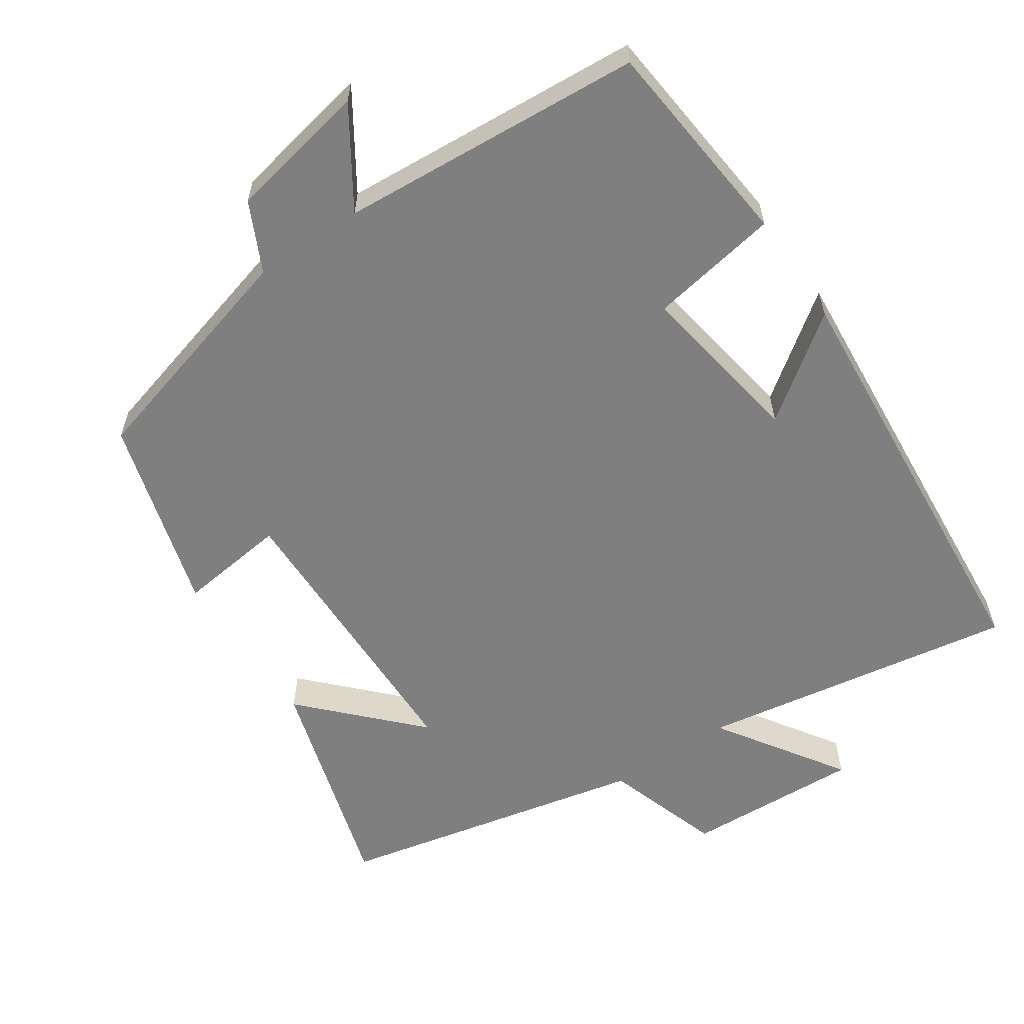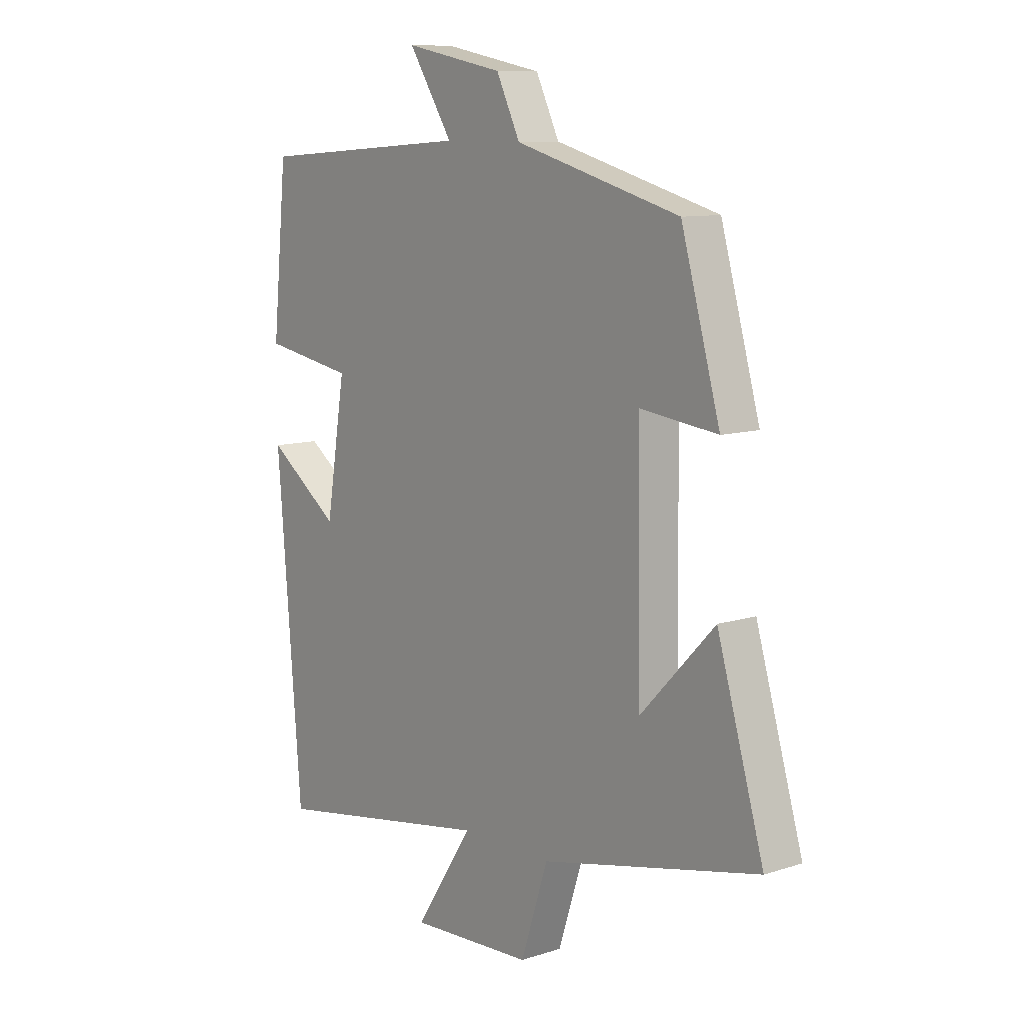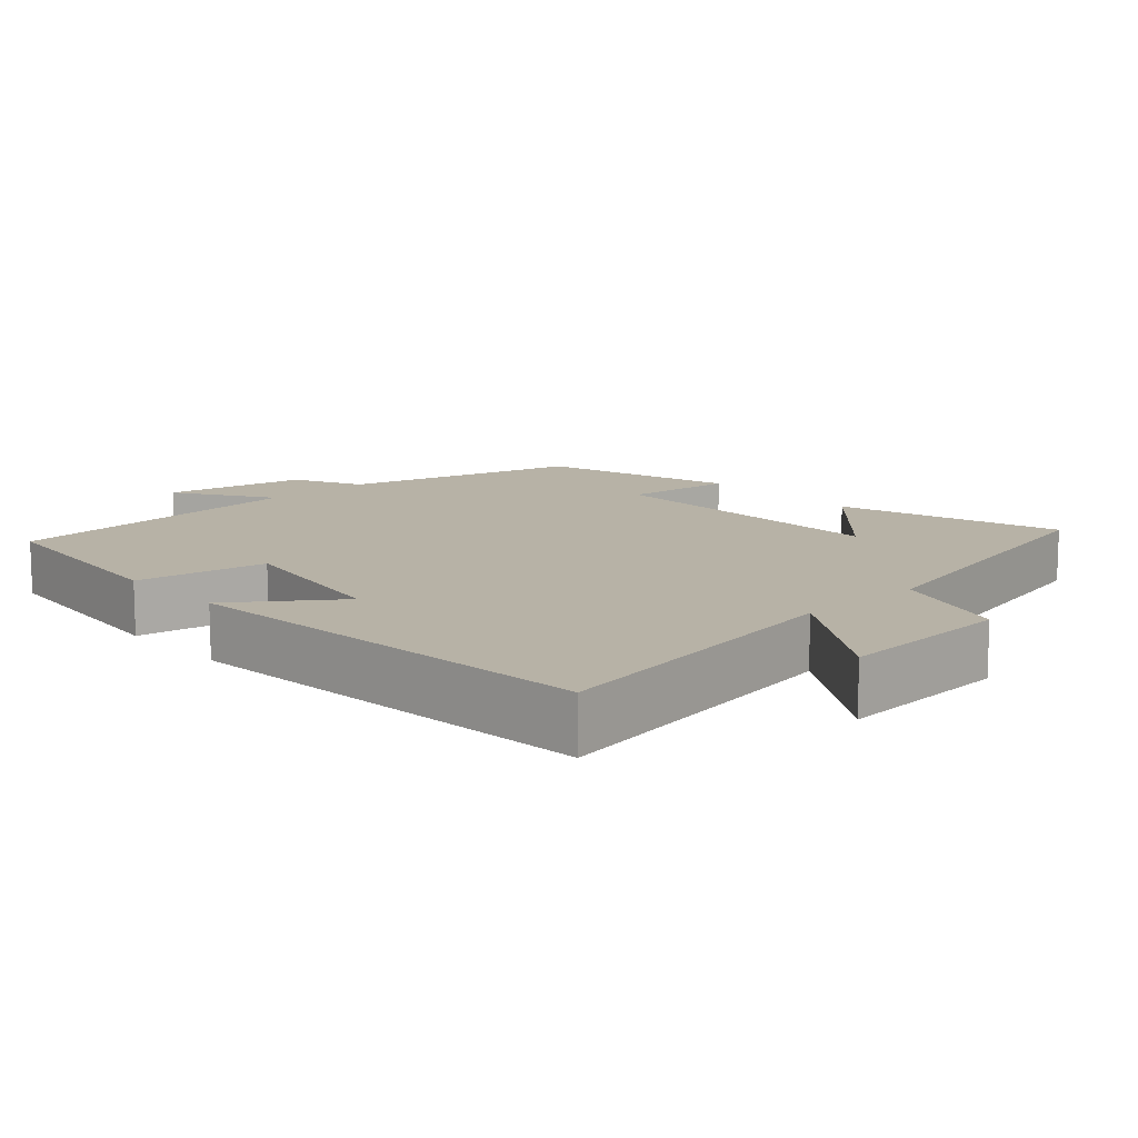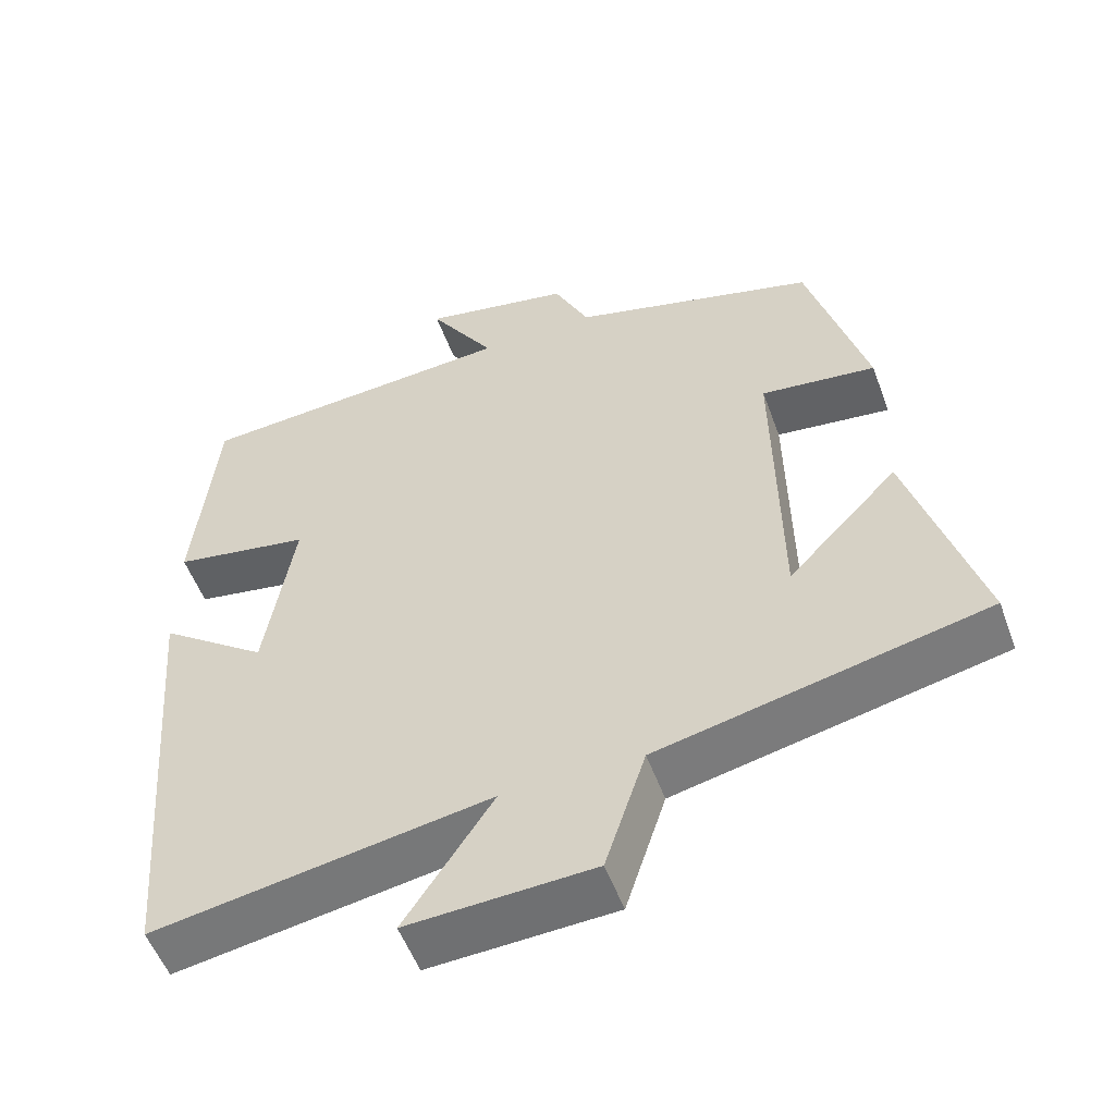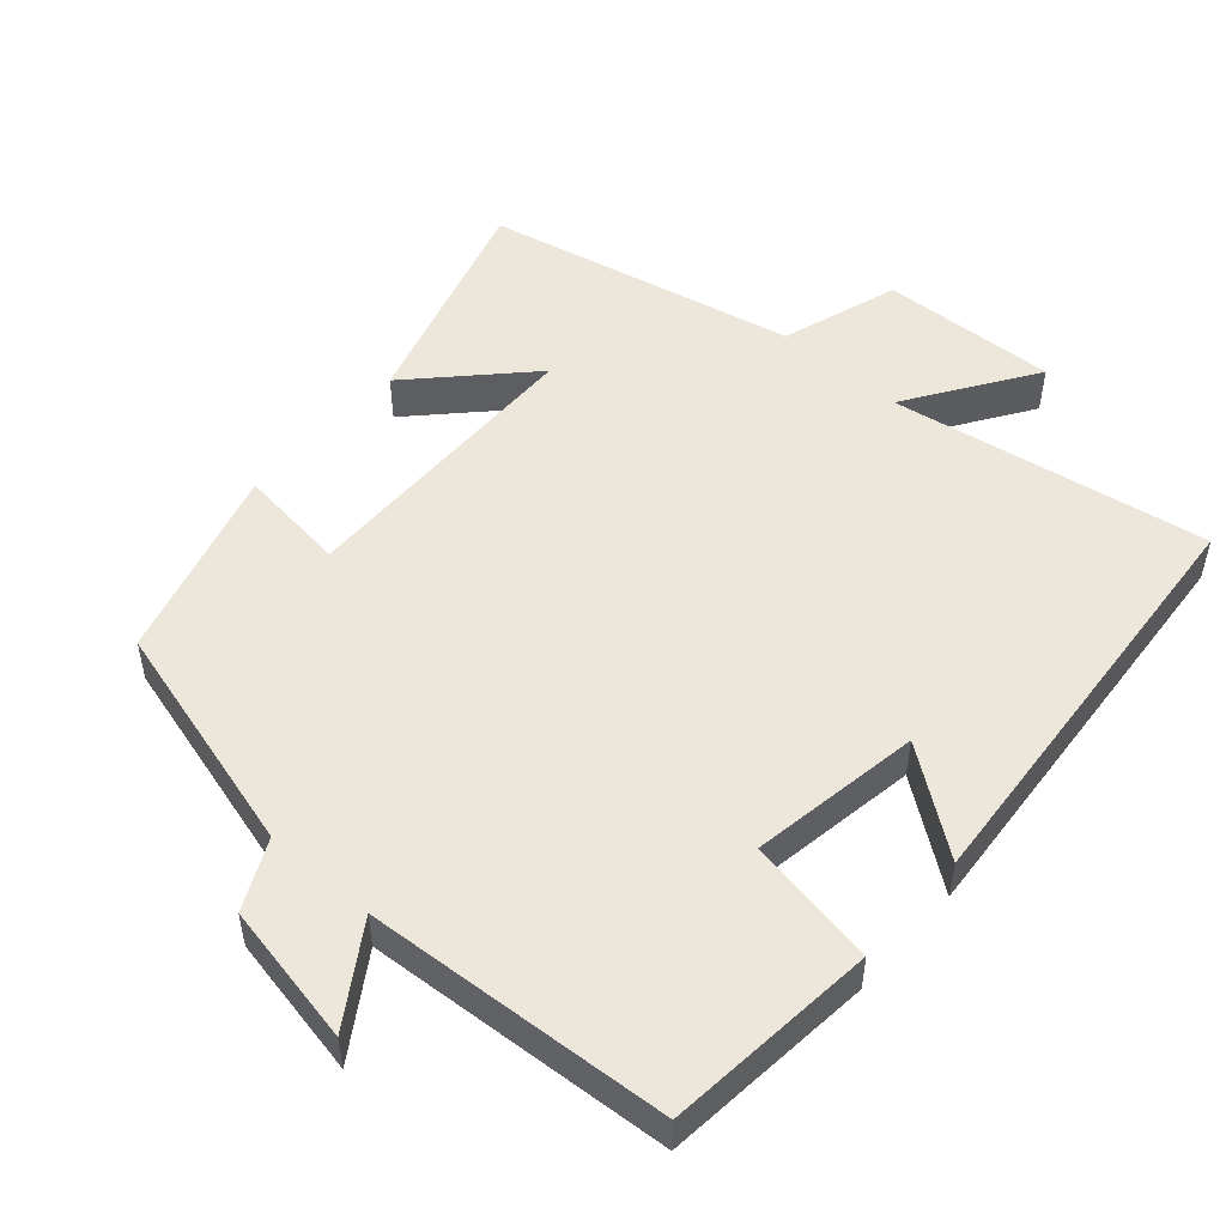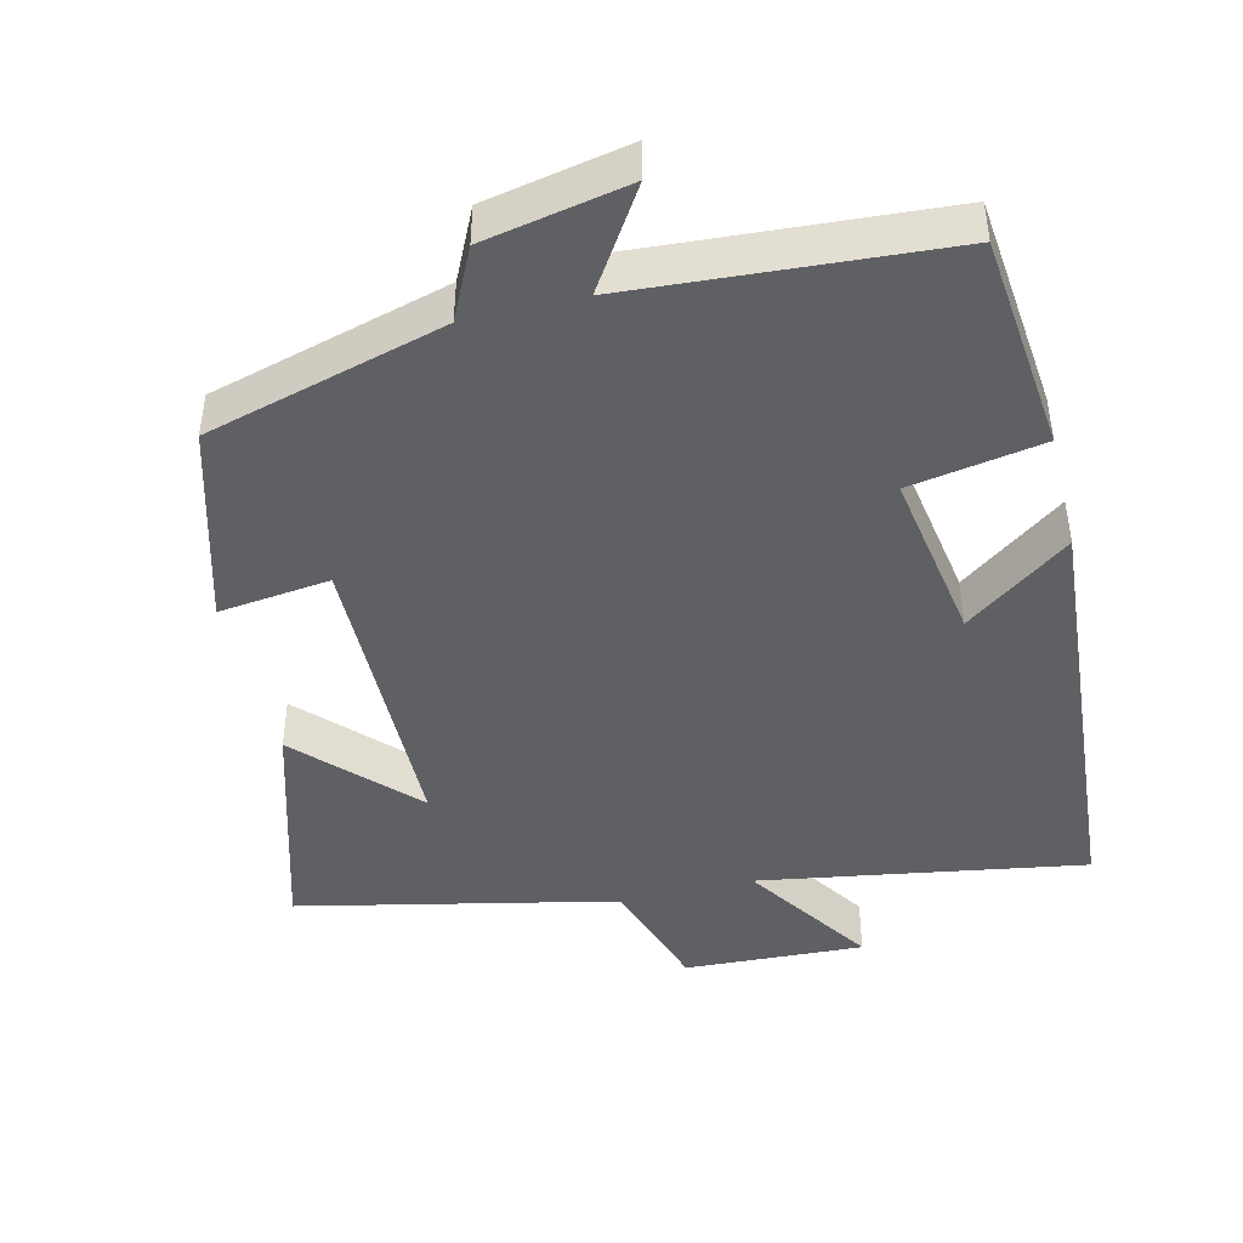
<metadata>
{"format":"obj","ext":"obj","renderer":"f3d","projection":"perspective","resolution":1024,"background":"white","views":[{"elev":-59.8,"azim":34.1,"up":"+Y"},{"elev":10.1,"azim":-129.2,"up":"+Z"},{"elev":12.5,"azim":137.3,"up":"+Y"},{"elev":-53.7,"azim":-160.0,"up":"+Z"},{"elev":51.4,"azim":41.4,"up":"+Y"},{"elev":-44.6,"azim":13.8,"up":"+Y"}]}
</metadata>
<code>
v 0.452 0.07 -0.573
v 0.015 0.07 -0.5
v 0.13 0.07 -0.674
v -0.112 0.07 -0.662
v -0.165 0.07 -0.5
v -0.591 0.07 -0.406
v -0.5 0.07 -0.098
v -0.356 0.07 -0.248
v -0.35 0.07 0.162
v -0.5 0.07 0.144
v -0.424 0.07 0.412
v -0.103 0.07 0.5
v -0.057 0.07 0.595
v 0.137 0.07 0.633
v 0.051 0.07 0.5
v 0.471 0.07 0.47
v 0.5 0.07 0.178
v 0.321 0.07 0.147
v 0.359 0.07 -0.087
v 0.5 0.07 0.016
v 0.452 0 -0.573
v 0.015 0 -0.5
v 0.13 0 -0.674
v -0.112 0 -0.662
v -0.165 0 -0.5
v -0.591 0 -0.406
v -0.5 0 -0.098
v -0.356 0 -0.248
v -0.35 0 0.162
v -0.5 0 0.144
v -0.424 0 0.412
v -0.103 0 0.5
v -0.057 0 0.595
v 0.137 0 0.633
v 0.051 0 0.5
v 0.471 0 0.47
v 0.5 0 0.178
v 0.321 0 0.147
v 0.359 0 -0.087
v 0.5 0 0.016
f 19 20 1 2
f 18 19 2
f 15 16 17 18
f 15 18 2
f 12 13 14 15
f 11 12 15
f 10 11 15
f 9 10 15
f 8 9 15 2
f 5 6 7 8
f 5 8 2 3
f 3 4 5
f 22 21 40 39
f 22 39 38
f 38 37 36 35
f 22 38 35
f 35 34 33 32
f 35 32 31
f 35 31 30
f 35 30 29
f 22 35 29 28
f 28 27 26 25
f 23 22 28 25
f 25 24 23
f 1 21 22 2
f 2 22 23 3
f 3 23 24 4
f 4 24 25 5
f 5 25 26 6
f 6 26 27 7
f 7 27 28 8
f 8 28 29 9
f 9 29 30 10
f 10 30 31 11
f 11 31 32 12
f 12 32 33 13
f 13 33 34 14
f 14 34 35 15
f 15 35 36 16
f 16 36 37 17
f 17 37 38 18
f 18 38 39 19
f 19 39 40 20
f 20 40 21 1

</code>
